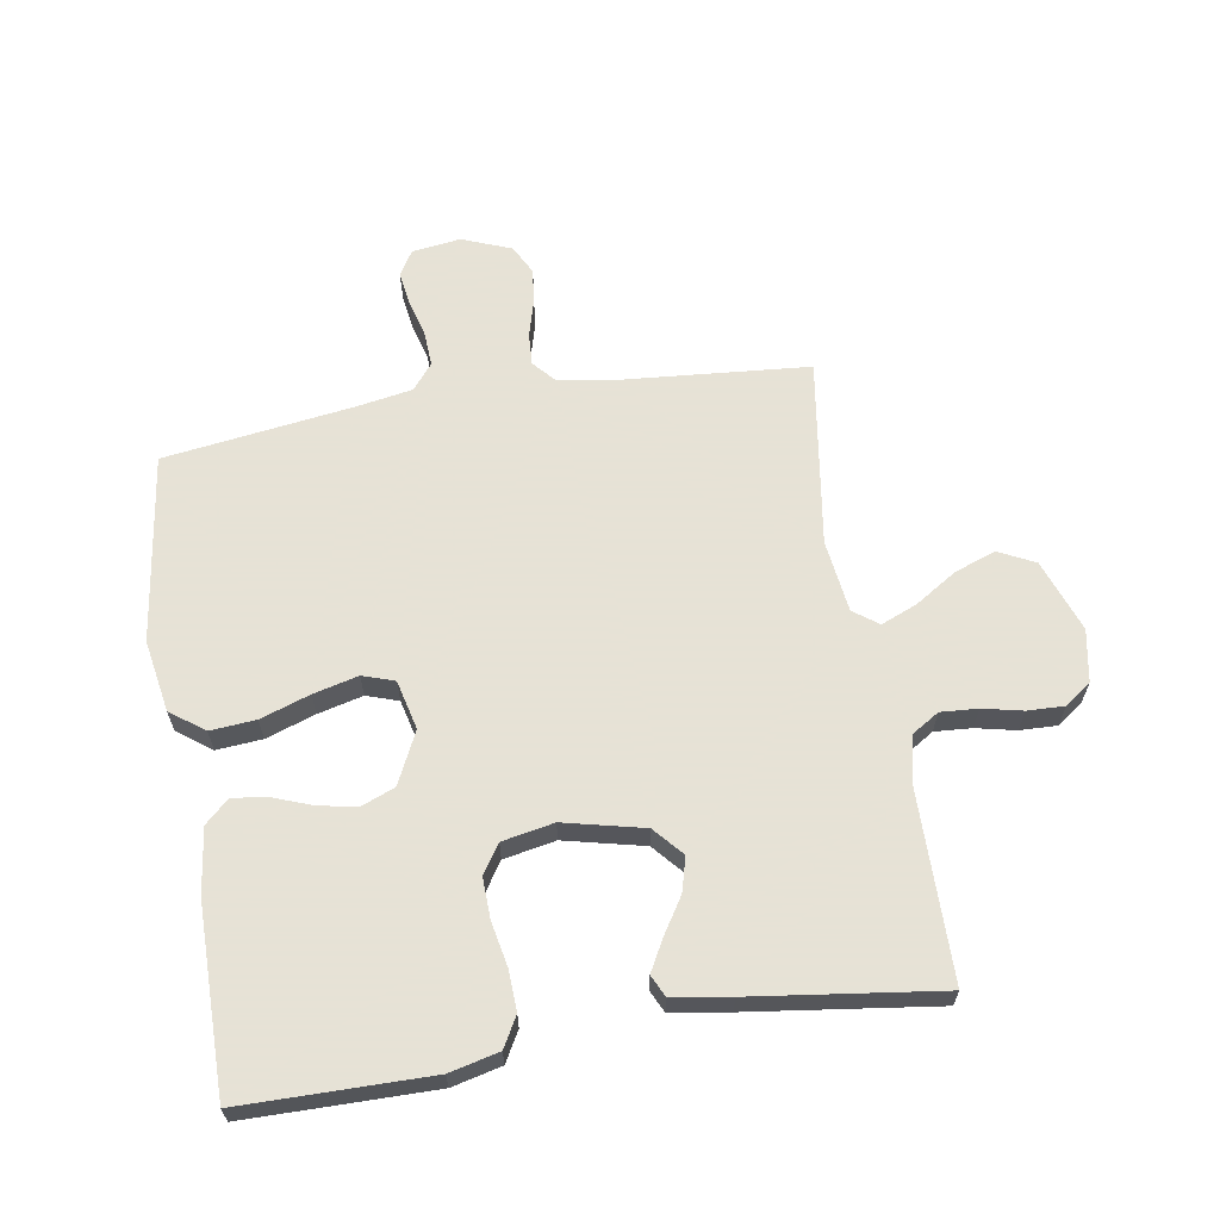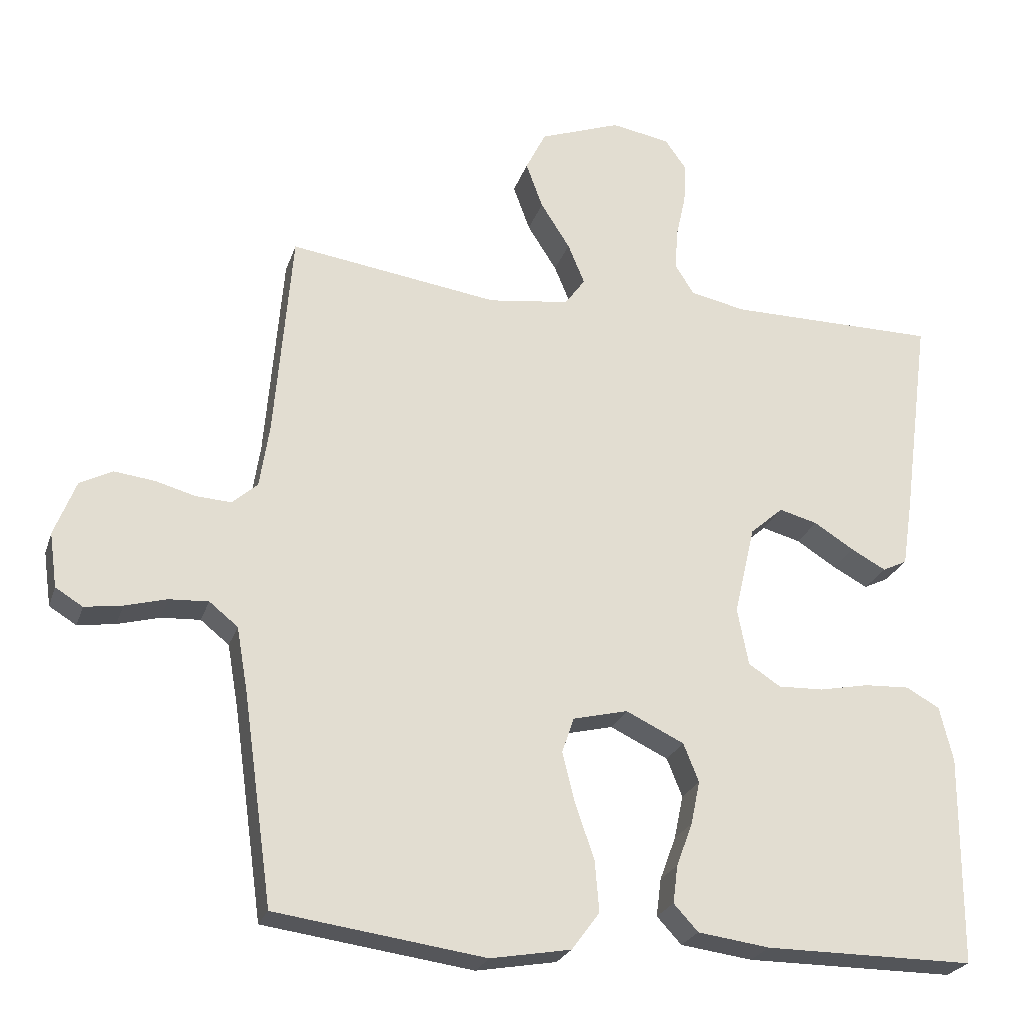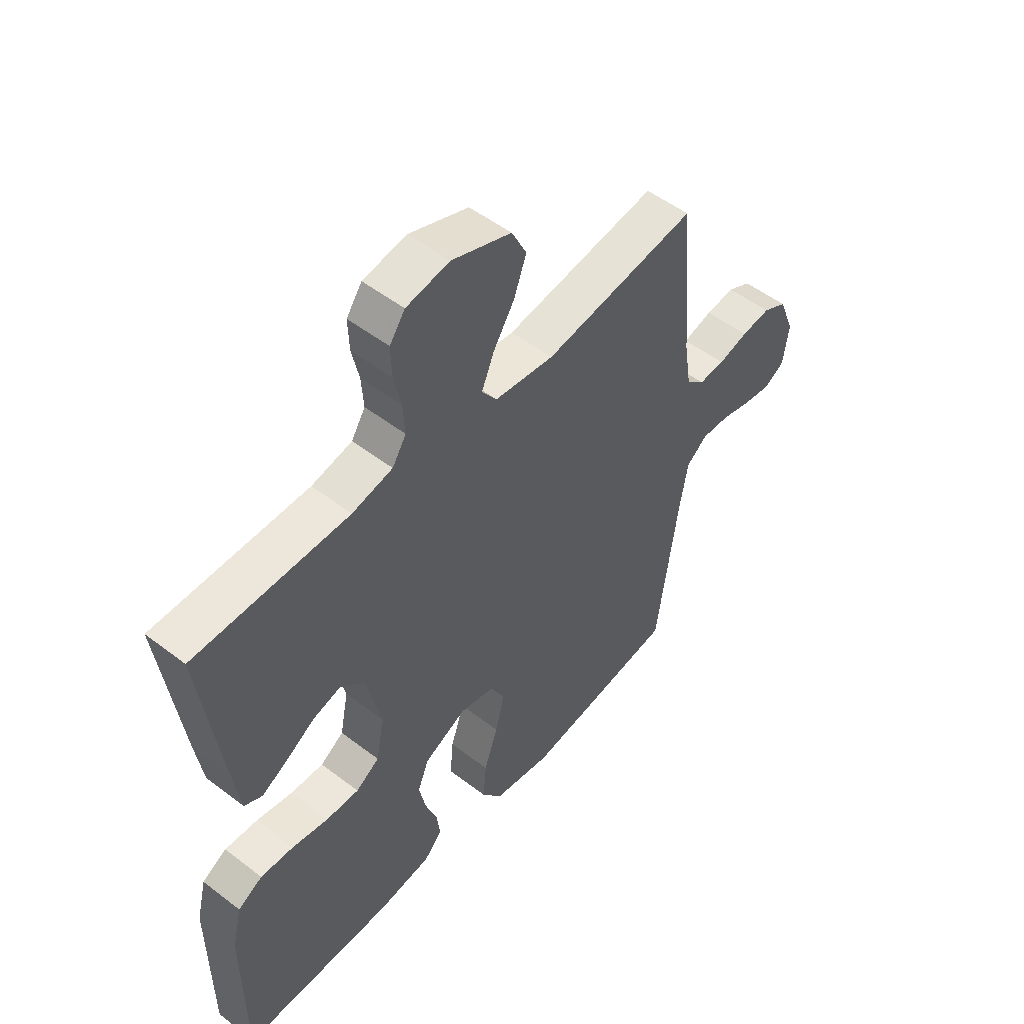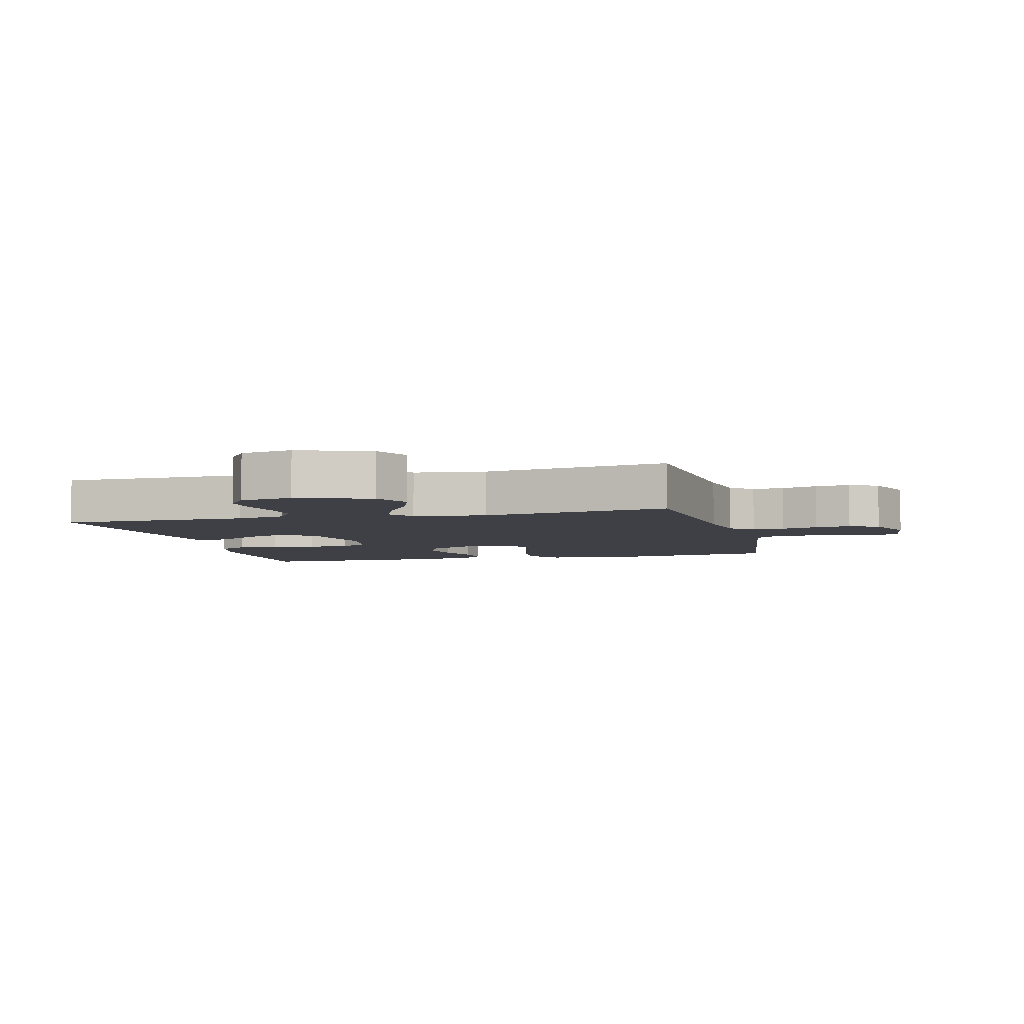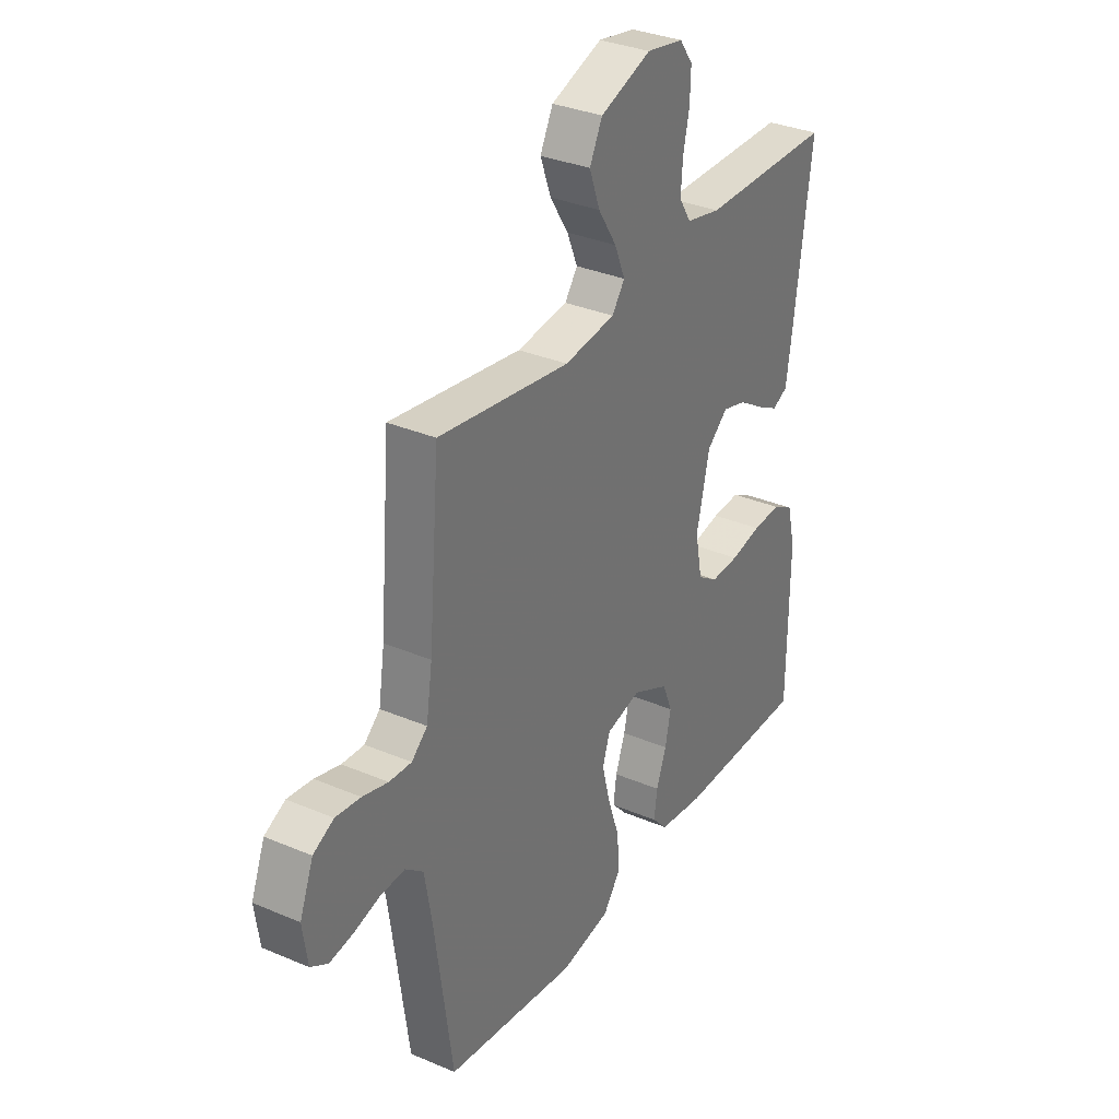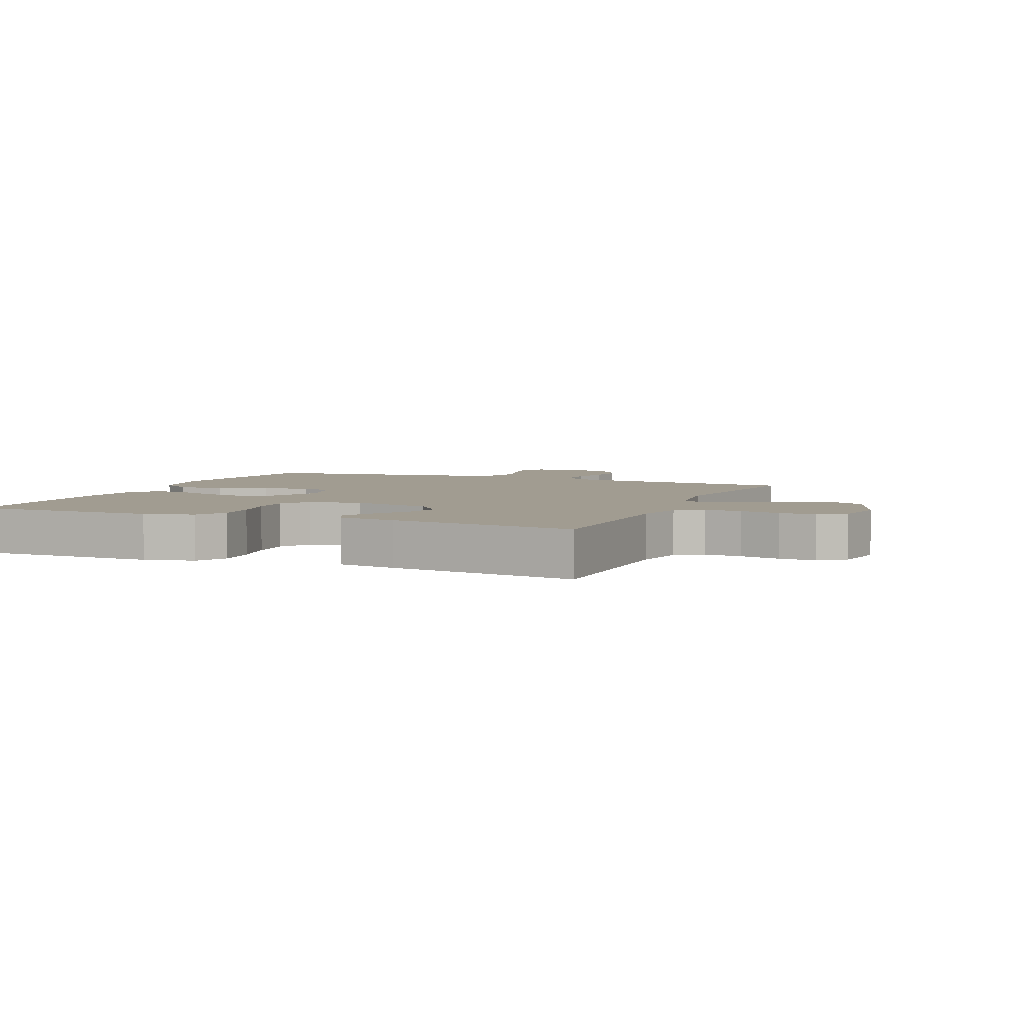
<metadata>
{"format":"obj","ext":"obj","renderer":"f3d","projection":"perspective","resolution":1024,"background":"white","views":[{"elev":63.8,"azim":-99.3,"up":"+Y"},{"elev":-24.3,"azim":163.9,"up":"+Z"},{"elev":51.6,"azim":-50.2,"up":"+Z"},{"elev":-5.2,"azim":14.5,"up":"+Y"},{"elev":32.9,"azim":120.5,"up":"+Z"},{"elev":4.5,"azim":-67.2,"up":"+Y"}]}
</metadata>
<code>
v 0.5 0.07 0.5
v 0.525 0.07 0.2
v 0.539 0.07 0.109
v 0.575 0.07 0.077
v 0.626 0.07 0.08
v 0.684 0.07 0.096
v 0.741 0.07 0.103
v 0.788 0.07 0.079
v 0.819 0.07 0
v 0.808 0.07 -0.078
v 0.769 0.07 -0.102
v 0.715 0.07 -0.094
v 0.655 0.07 -0.078
v 0.599 0.07 -0.075
v 0.558 0.07 -0.108
v 0.542 0.07 -0.2
v 0.5 0.07 -0.5
v 0.2 0.07 -0.542
v 0.085 0.07 -0.522
v 0.045 0.07 -0.468
v 0.051 0.07 -0.395
v 0.078 0.07 -0.316
v 0.096 0.07 -0.244
v 0.079 0.07 -0.193
v 0 0.07 -0.174
v -0.083 0.07 -0.214
v -0.105 0.07 -0.269
v -0.092 0.07 -0.331
v -0.069 0.07 -0.393
v -0.062 0.07 -0.447
v -0.097 0.07 -0.485
v -0.2 0.07 -0.499
v -0.5 0.07 -0.5
v -0.502 0.07 -0.2
v -0.483 0.07 -0.121
v -0.435 0.07 -0.094
v -0.37 0.07 -0.097
v -0.299 0.07 -0.111
v -0.234 0.07 -0.113
v -0.188 0.07 -0.083
v -0.172 0.07 0
v -0.202 0.07 0.128
v -0.249 0.07 0.169
v -0.304 0.07 0.154
v -0.361 0.07 0.118
v -0.411 0.07 0.091
v -0.446 0.07 0.108
v -0.46 0.07 0.2
v -0.5 0.07 0.5
v -0.2 0.07 0.502
v -0.121 0.07 0.519
v -0.094 0.07 0.562
v -0.098 0.07 0.621
v -0.112 0.07 0.685
v -0.114 0.07 0.744
v -0.084 0.07 0.786
v 0 0.07 0.801
v 0.116 0.07 0.759
v 0.145 0.07 0.701
v 0.121 0.07 0.635
v 0.079 0.07 0.569
v 0.055 0.07 0.511
v 0.084 0.07 0.471
v 0.2 0.07 0.456
v 0.5 0 0.5
v 0.525 0 0.2
v 0.539 0 0.109
v 0.575 0 0.077
v 0.626 0 0.08
v 0.684 0 0.096
v 0.741 0 0.103
v 0.788 0 0.079
v 0.819 0 0
v 0.808 0 -0.078
v 0.769 0 -0.102
v 0.715 0 -0.094
v 0.655 0 -0.078
v 0.599 0 -0.075
v 0.558 0 -0.108
v 0.542 0 -0.2
v 0.5 0 -0.5
v 0.2 0 -0.542
v 0.085 0 -0.522
v 0.045 0 -0.468
v 0.051 0 -0.395
v 0.078 0 -0.316
v 0.096 0 -0.244
v 0.079 0 -0.193
v 0 0 -0.174
v -0.083 0 -0.214
v -0.105 0 -0.269
v -0.092 0 -0.331
v -0.069 0 -0.393
v -0.062 0 -0.447
v -0.097 0 -0.485
v -0.2 0 -0.499
v -0.5 0 -0.5
v -0.502 0 -0.2
v -0.483 0 -0.121
v -0.435 0 -0.094
v -0.37 0 -0.097
v -0.299 0 -0.111
v -0.234 0 -0.113
v -0.188 0 -0.083
v -0.172 0 0
v -0.202 0 0.128
v -0.249 0 0.169
v -0.304 0 0.154
v -0.361 0 0.118
v -0.411 0 0.091
v -0.446 0 0.108
v -0.46 0 0.2
v -0.5 0 0.5
v -0.2 0 0.502
v -0.121 0 0.519
v -0.094 0 0.562
v -0.098 0 0.621
v -0.112 0 0.685
v -0.114 0 0.744
v -0.084 0 0.786
v 0 0 0.801
v 0.116 0 0.759
v 0.145 0 0.701
v 0.121 0 0.635
v 0.079 0 0.569
v 0.055 0 0.511
v 0.084 0 0.471
v 0.2 0 0.456
f 59 60 61
f 58 59 61
f 57 58 61
f 56 57 61
f 55 56 61
f 54 55 61
f 53 54 61
f 52 53 61 62
f 51 52 62 63
f 48 49 50
f 47 48 50
f 46 47 50
f 45 46 50
f 44 45 50
f 50 51 63
f 44 50 63
f 43 44 63
f 36 37 38
f 35 36 38
f 34 35 38
f 33 34 38
f 32 33 38
f 31 32 38
f 30 31 38
f 29 30 38
f 28 29 38
f 27 28 38 39
f 26 27 39 40
f 20 21 22
f 19 20 22
f 18 19 22
f 17 18 22
f 16 17 22
f 15 16 22 23
f 14 15 23 24
f 11 12 13
f 10 11 13
f 9 10 13
f 8 9 13
f 7 8 13
f 6 7 13
f 5 6 13
f 4 5 13 14
f 14 24 25
f 4 14 25
f 3 4 25
f 64 1 2
f 64 2 3
f 63 64 3
f 43 63 3
f 42 43 3
f 3 25 26
f 42 3 26
f 41 42 26
f 26 40 41
f 125 124 123
f 125 123 122
f 125 122 121
f 125 121 120
f 125 120 119
f 125 119 118
f 125 118 117
f 126 125 117 116
f 127 126 116 115
f 114 113 112
f 114 112 111
f 114 111 110
f 114 110 109
f 114 109 108
f 127 115 114
f 127 114 108
f 127 108 107
f 102 101 100
f 102 100 99
f 102 99 98
f 102 98 97
f 102 97 96
f 102 96 95
f 102 95 94
f 102 94 93
f 102 93 92
f 103 102 92 91
f 104 103 91 90
f 86 85 84
f 86 84 83
f 86 83 82
f 86 82 81
f 86 81 80
f 87 86 80 79
f 88 87 79 78
f 77 76 75
f 77 75 74
f 77 74 73
f 77 73 72
f 77 72 71
f 77 71 70
f 77 70 69
f 78 77 69 68
f 89 88 78
f 89 78 68
f 89 68 67
f 66 65 128
f 67 66 128
f 67 128 127
f 67 127 107
f 67 107 106
f 90 89 67
f 90 67 106
f 90 106 105
f 105 104 90
f 1 65 66 2
f 2 66 67 3
f 3 67 68 4
f 4 68 69 5
f 5 69 70 6
f 6 70 71 7
f 7 71 72 8
f 8 72 73 9
f 9 73 74 10
f 10 74 75 11
f 11 75 76 12
f 12 76 77 13
f 13 77 78 14
f 14 78 79 15
f 15 79 80 16
f 16 80 81 17
f 17 81 82 18
f 18 82 83 19
f 19 83 84 20
f 20 84 85 21
f 21 85 86 22
f 22 86 87 23
f 23 87 88 24
f 24 88 89 25
f 25 89 90 26
f 26 90 91 27
f 27 91 92 28
f 28 92 93 29
f 29 93 94 30
f 30 94 95 31
f 31 95 96 32
f 32 96 97 33
f 33 97 98 34
f 34 98 99 35
f 35 99 100 36
f 36 100 101 37
f 37 101 102 38
f 38 102 103 39
f 39 103 104 40
f 40 104 105 41
f 41 105 106 42
f 42 106 107 43
f 43 107 108 44
f 44 108 109 45
f 45 109 110 46
f 46 110 111 47
f 47 111 112 48
f 48 112 113 49
f 49 113 114 50
f 50 114 115 51
f 51 115 116 52
f 52 116 117 53
f 53 117 118 54
f 54 118 119 55
f 55 119 120 56
f 56 120 121 57
f 57 121 122 58
f 58 122 123 59
f 59 123 124 60
f 60 124 125 61
f 61 125 126 62
f 62 126 127 63
f 63 127 128 64
f 64 128 65 1

</code>
